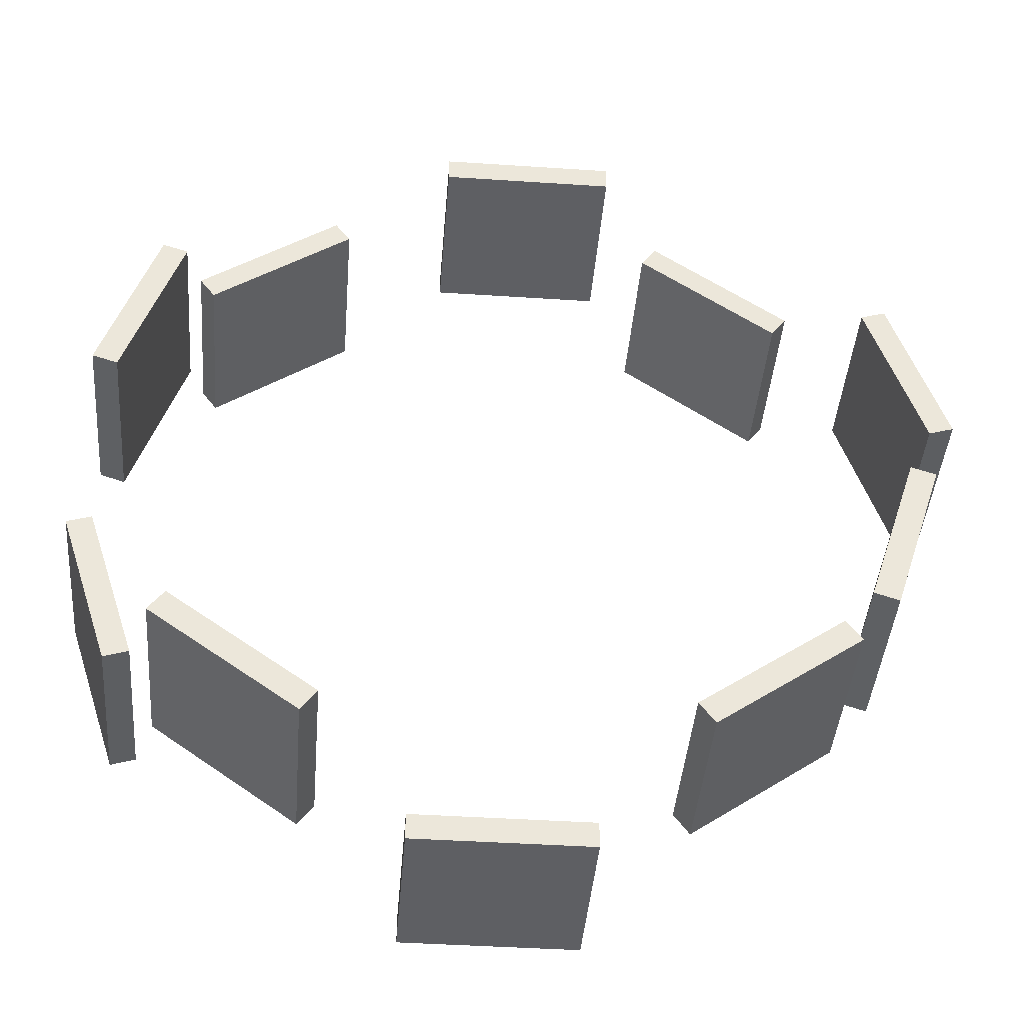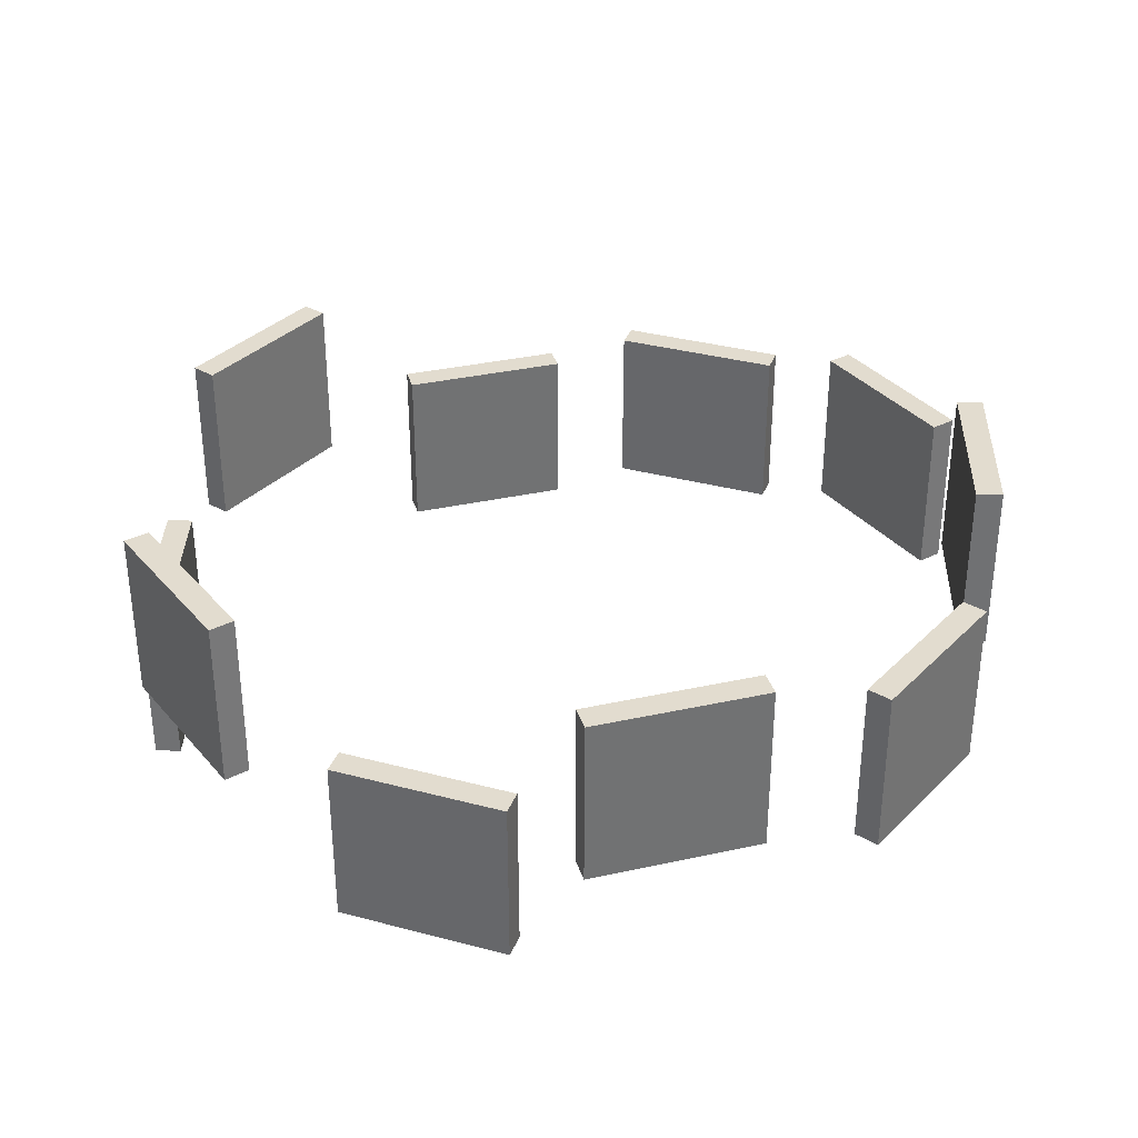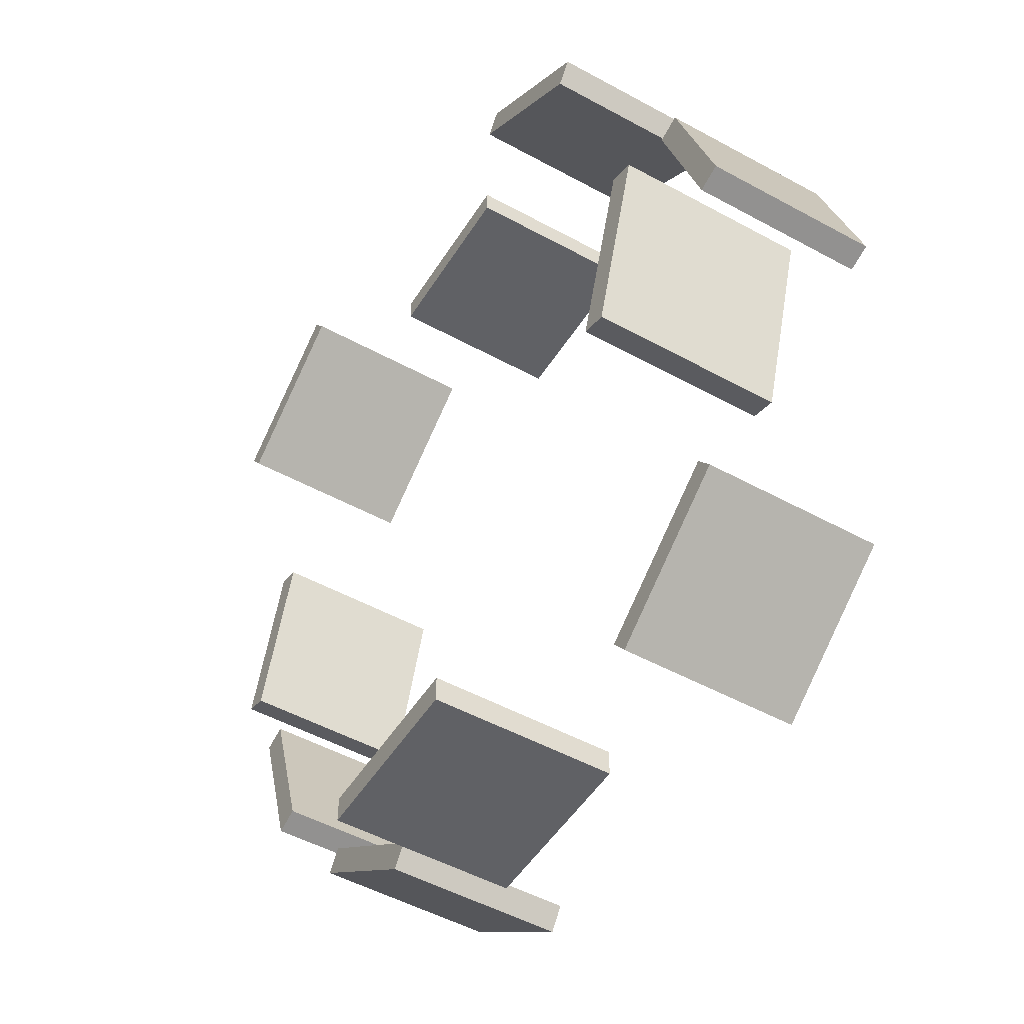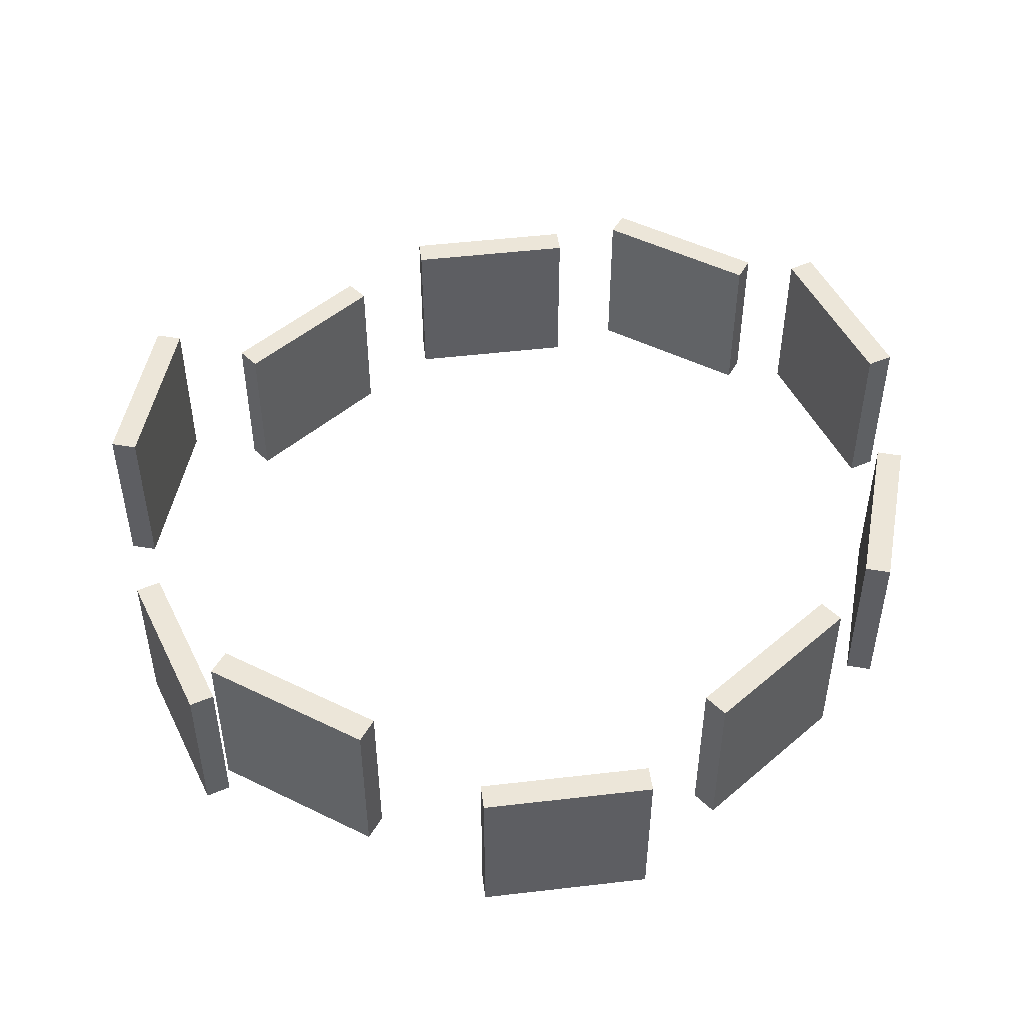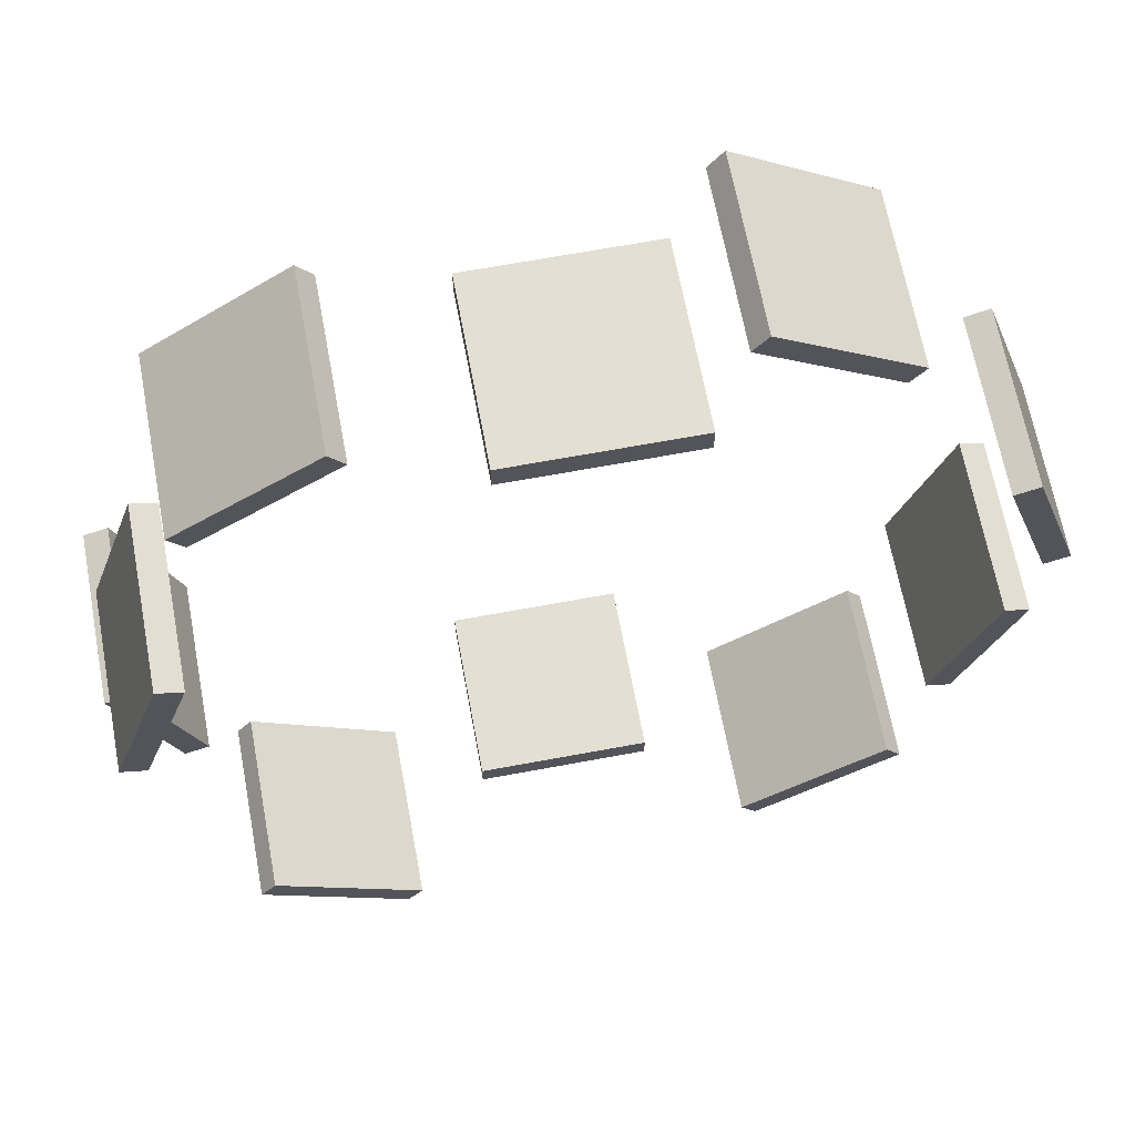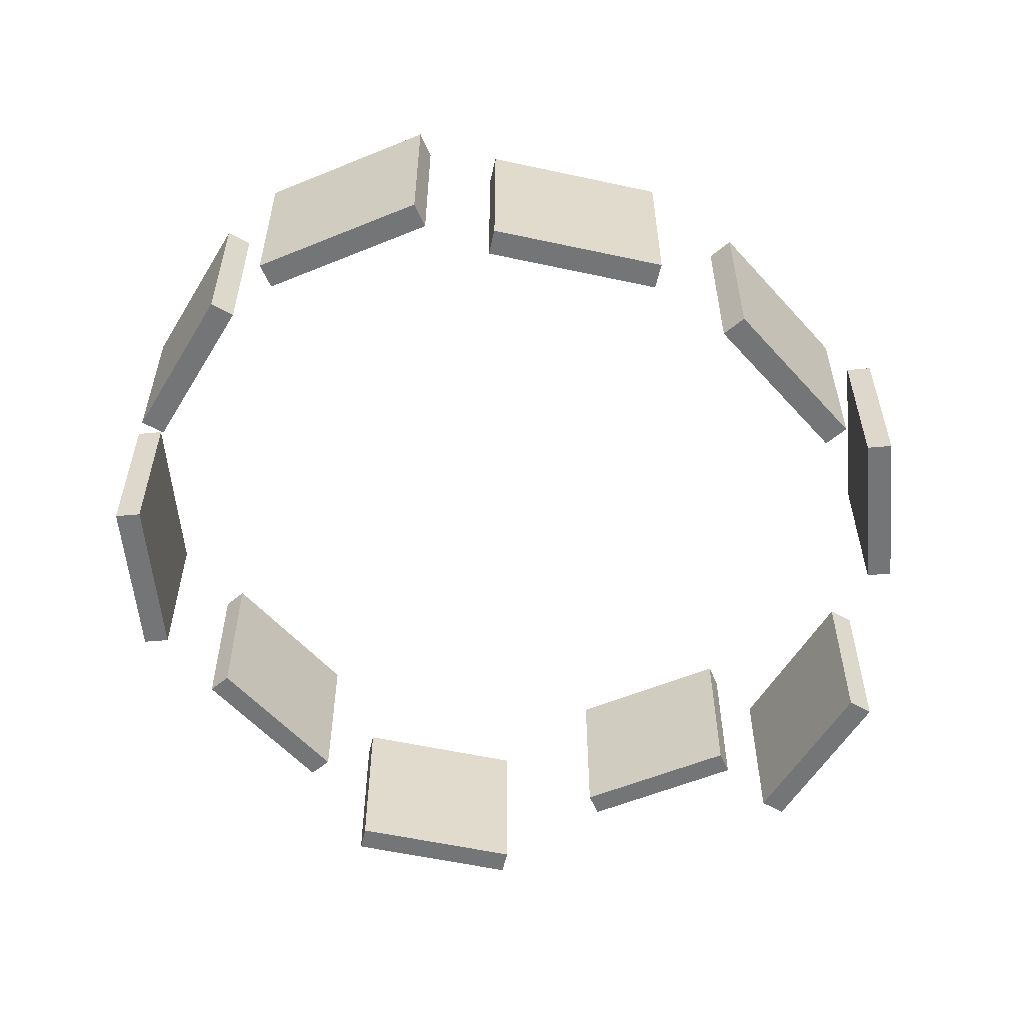
<metadata>
{"format":"obj","ext":"obj","renderer":"f3d","projection":"perspective","resolution":1024,"background":"white","views":[{"elev":-41.7,"azim":-4.6,"up":"+Z"},{"elev":34.7,"azim":-52.4,"up":"+Y"},{"elev":-50.1,"azim":-121.1,"up":"+Z"},{"elev":49.0,"azim":-79.4,"up":"+Y"},{"elev":66.4,"azim":-10.6,"up":"+Z"},{"elev":-56.5,"azim":95.2,"up":"+Y"}]}
</metadata>
<code>
v -158.2 -85.01 -699.1
v -158.2 215 -699.1
v 141.8 -85.01 -699.1
v 141.8 215 -699.1
v 141.8 -85.01 -744.1
v 141.8 215 -744.1
v -158.2 -85.01 -744.1
v -158.2 215 -744.1
o Cube_1
f 3 4 2 1
f 7 8 6 5
f 5 6 4 3
f 1 2 8 7
f 4 6 8 2
f 5 3 1 7
v 276 -270.5 -598.1
v 276 29.5 -598.1
v 518.7 -270.5 -421.8
v 518.7 29.5 -421.8
v 545.1 -270.5 -458.2
v 545.1 29.5 -458.2
v 302.4 -270.5 -634.5
v 302.4 29.5 -634.5
o Cube_2
f 11 12 10 9
f 15 16 14 13
f 13 14 12 11
f 9 10 16 15
f 12 14 16 10
f 13 11 9 15
v 587.9 -209 -308.2
v 587.9 91.05 -308.2
v 680.7 -209 -22.89
v 680.7 91.05 -22.89
v 723.5 -209 -36.79
v 723.5 91.05 -36.79
v 630.7 -209 -322.1
v 630.7 91.05 -322.1
o Cube_3
f 19 20 18 17
f 23 24 22 21
f 21 22 20 19
f 17 18 24 23
f 20 22 24 18
f 21 19 17 23
v 731 -184 84.15
v 731 116 84.15
v 638.3 -184 369.5
v 638.3 116 369.5
v 681.1 -184 383.4
v 681.1 116 383.4
v 773.8 -184 98.05
v 773.8 116 98.05
o Cube_4
f 27 28 26 25
f 31 32 30 29
f 29 30 28 27
f 25 26 32 31
f 28 30 32 26
f 29 27 25 31
v 506.9 -28.45 476.8
v 506.9 271.5 476.8
v 264.2 -28.45 653.2
v 264.2 271.5 653.2
v 290.7 -28.45 689.6
v 290.7 271.5 689.6
v 533.4 -28.45 513.2
v 533.4 271.5 513.2
o Cube_5
f 35 36 34 33
f 39 40 38 37
f 37 38 36 35
f 33 34 40 39
f 36 38 40 34
f 37 35 33 39
v 178.6 -180.6 693.9
v 178.6 119.4 693.9
v -121.4 -180.6 693.9
v -121.4 119.4 693.9
v -121.4 -180.6 738.9
v -121.4 119.4 738.9
v 178.6 -180.6 738.9
v 178.6 119.4 738.9
o Cube_6
f 43 44 42 41
f 47 48 46 45
f 45 46 44 43
f 41 42 48 47
f 44 46 48 42
f 45 43 41 47
v -303.8 -77.8 616.6
v -303.8 222.2 616.6
v -546.5 -77.8 440.3
v -546.5 222.2 440.3
v -573 -77.8 476.7
v -573 222.2 476.7
v -330.3 -77.8 653
v -330.3 222.2 653
o Cube_7
f 51 52 50 49
f 55 56 54 53
f 53 54 52 51
f 49 50 56 55
f 52 54 56 50
f 53 51 49 55
v -583.8 -260.1 355.4
v -583.8 39.95 355.4
v -676.5 -260.1 70.11
v -676.5 39.95 70.11
v -719.3 -260.1 84.01
v -719.3 39.95 84.01
v -626.6 -260.1 369.3
v -626.6 39.95 369.3
o Cube_8
f 59 60 58 57
f 63 64 62 61
f 61 62 60 59
f 57 58 64 63
f 60 62 64 58
f 61 59 57 63
v -707.9 -63.82 -105.8
v -707.9 236.2 -105.8
v -615.2 -63.82 -391.1
v -615.2 236.2 -391.1
v -658 -63.82 -405
v -658 236.2 -405
v -750.7 -63.82 -119.7
v -750.7 236.2 -119.7
o Cube_9
f 67 68 66 65
f 71 72 70 69
f 69 70 68 67
f 65 66 72 71
f 68 70 72 66
f 69 67 65 71
v -543.8 -305.1 -460.1
v -543.8 -5.061 -460.1
v -301 -305.1 -636.5
v -301 -5.061 -636.5
v -327.5 -305.1 -672.9
v -327.5 -5.061 -672.9
v -570.2 -305.1 -496.5
v -570.2 -5.061 -496.5
o Cube_10
f 75 76 74 73
f 79 80 78 77
f 77 78 76 75
f 73 74 80 79
f 76 78 80 74
f 77 75 73 79

</code>
